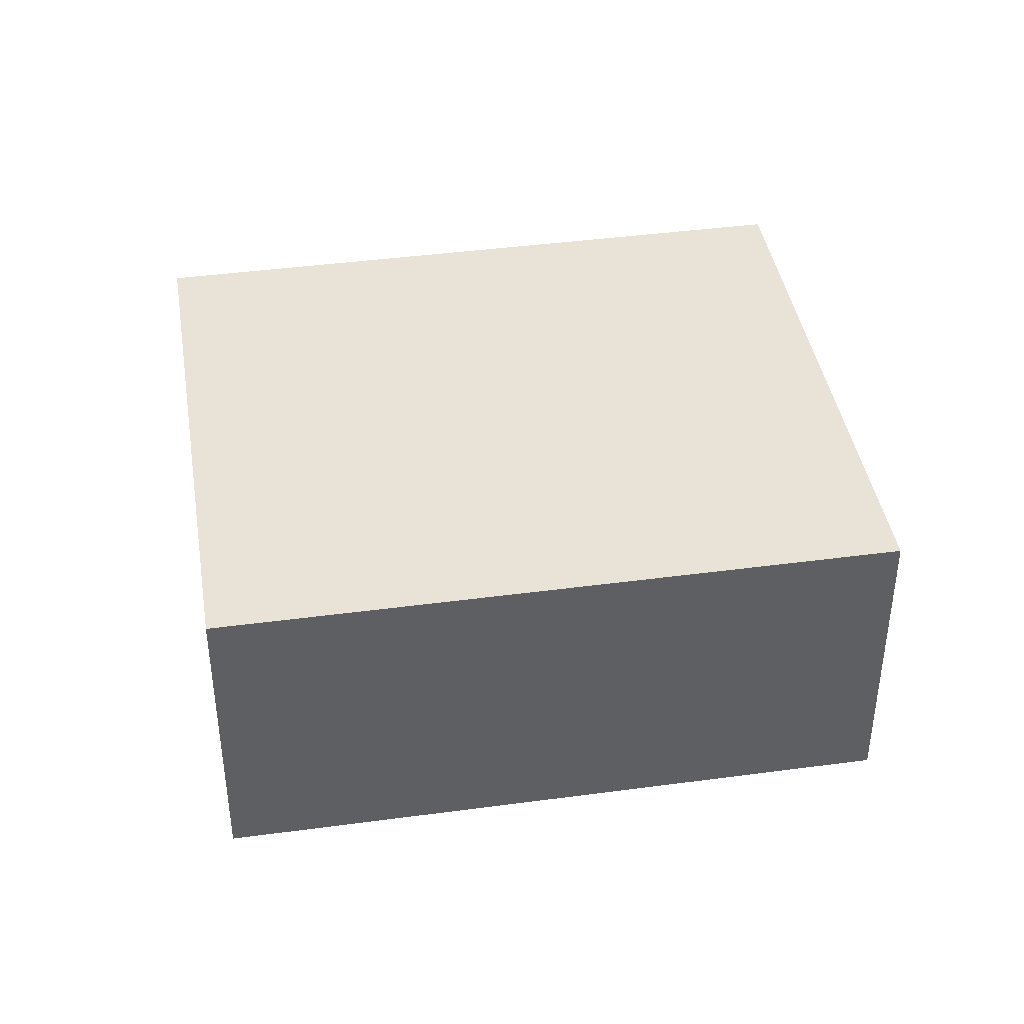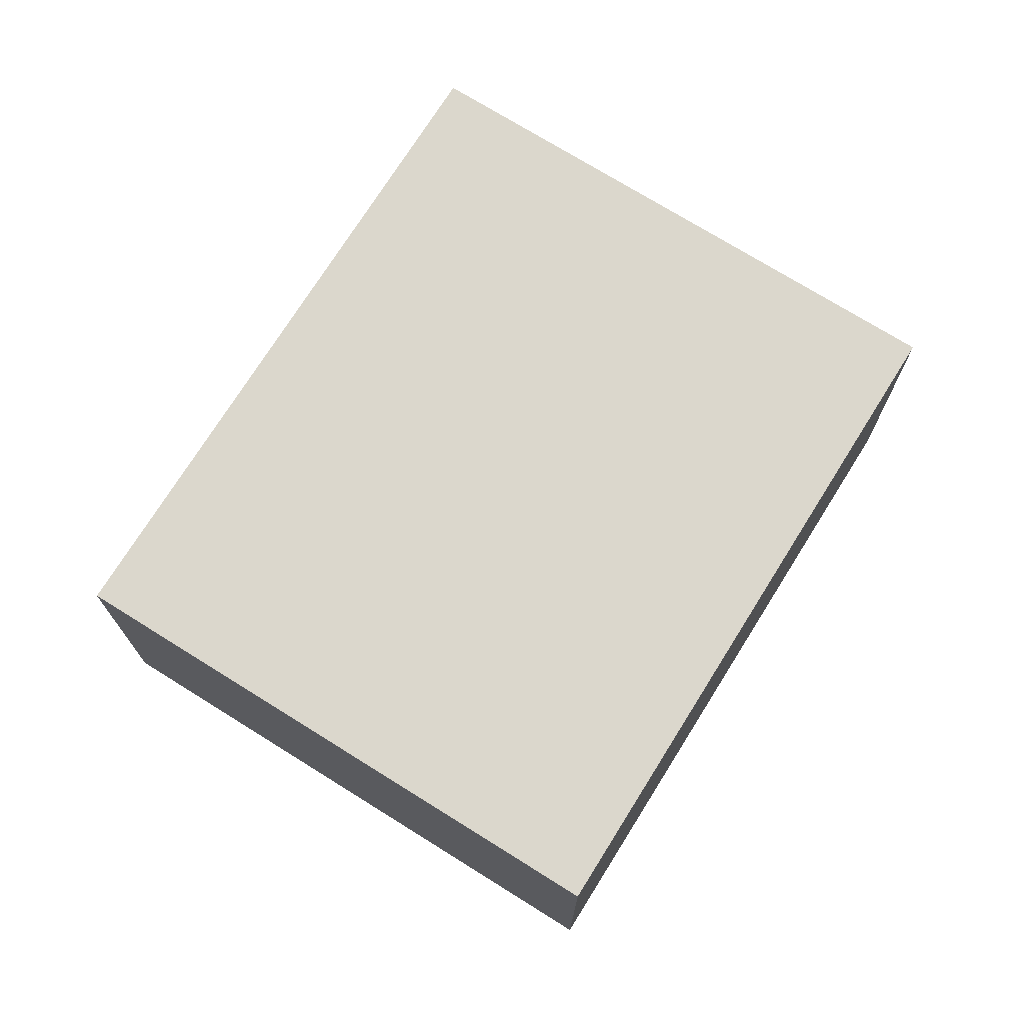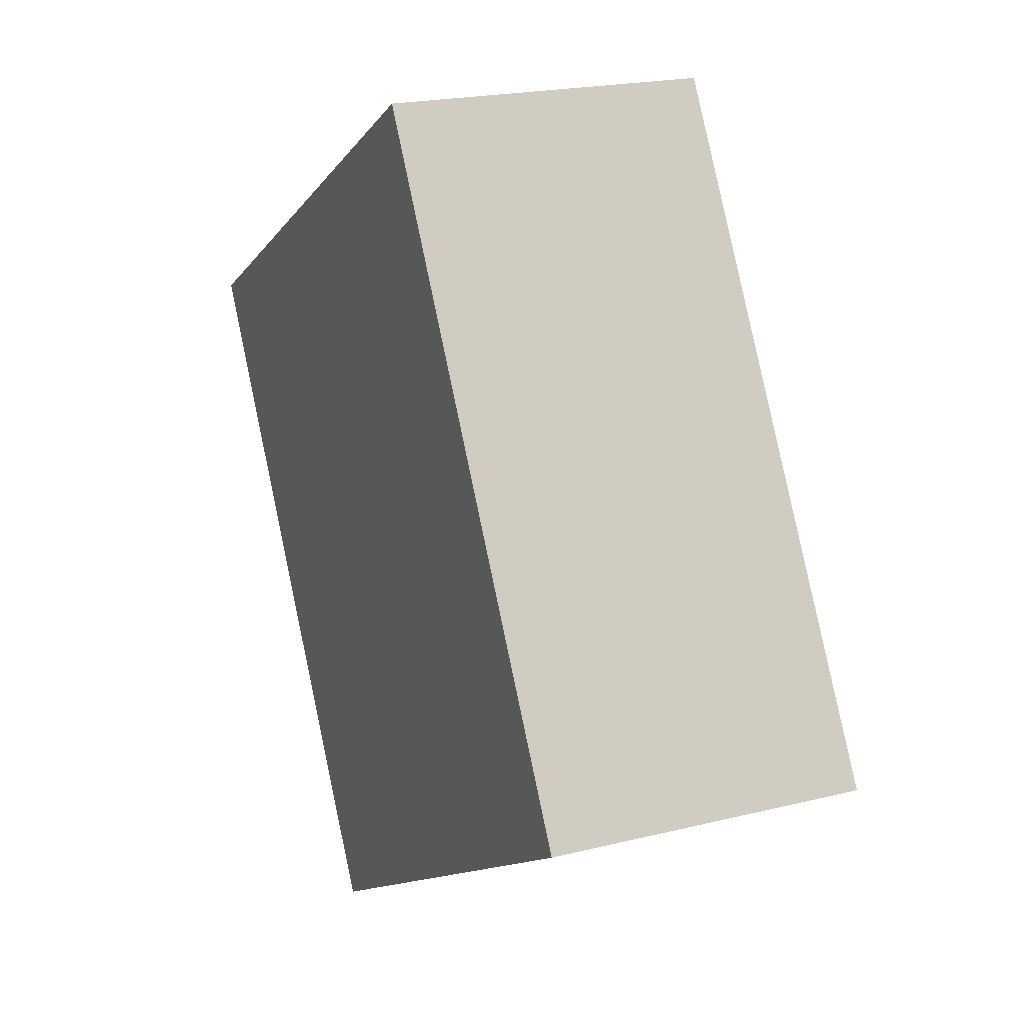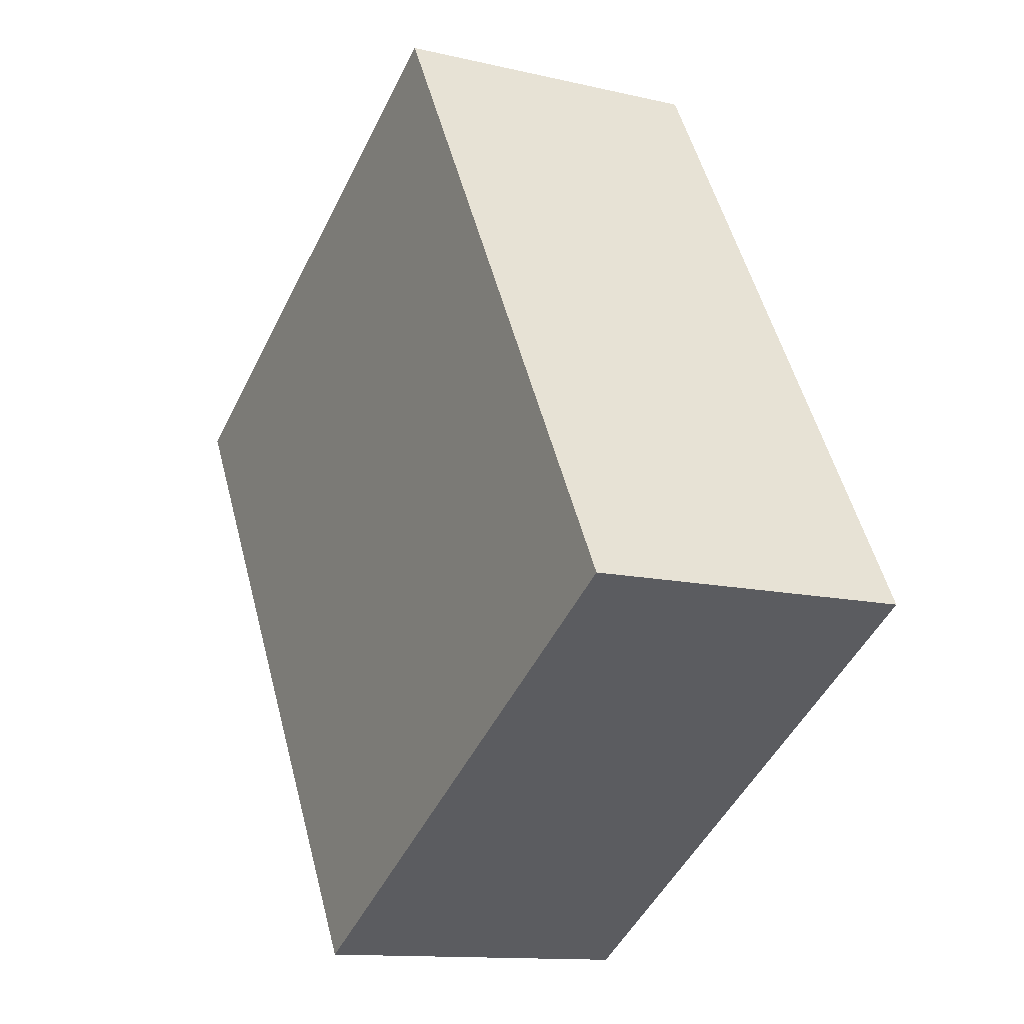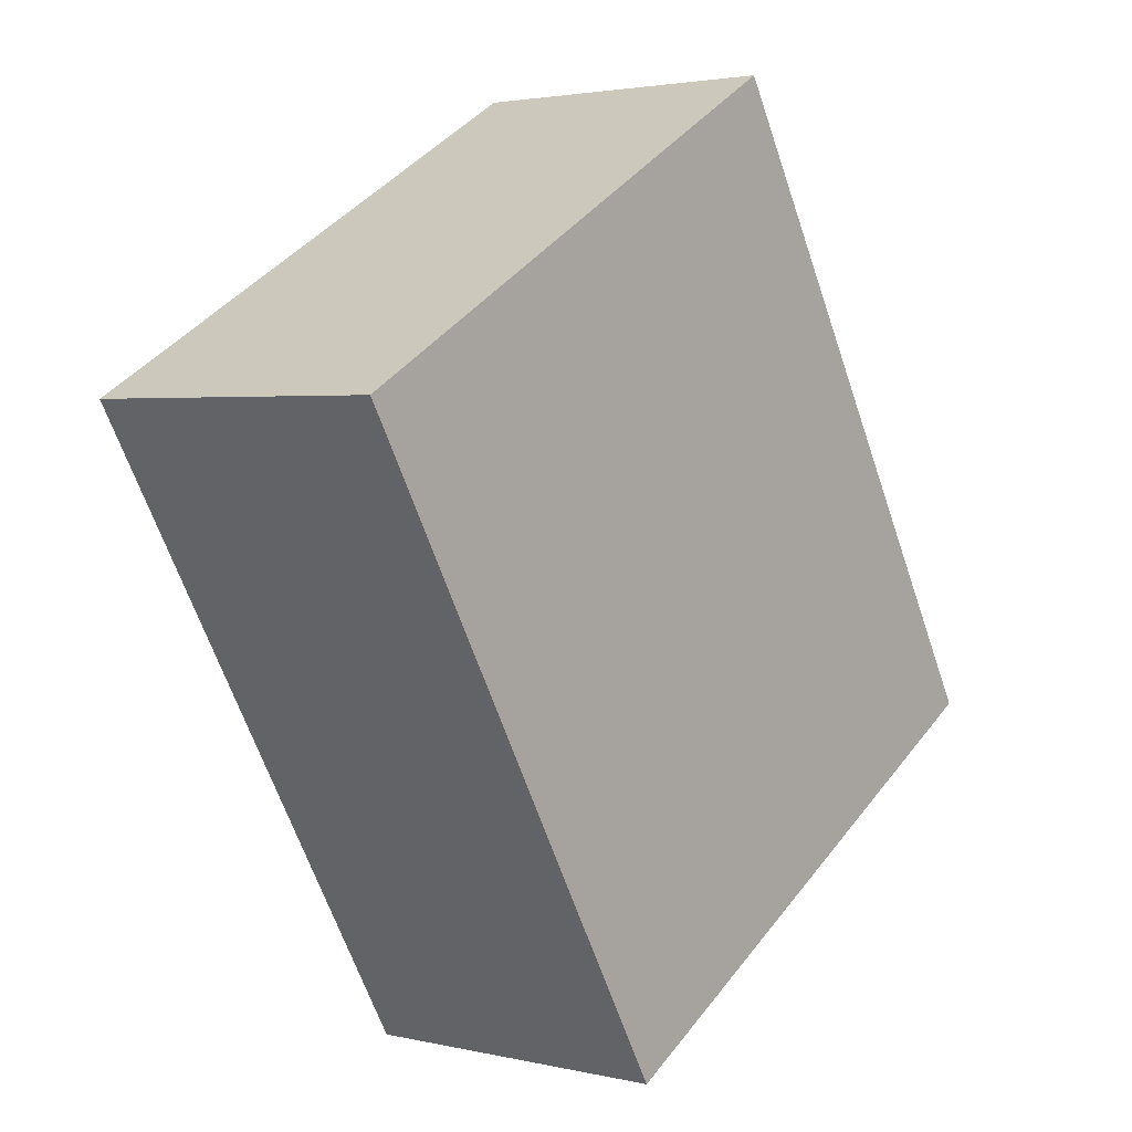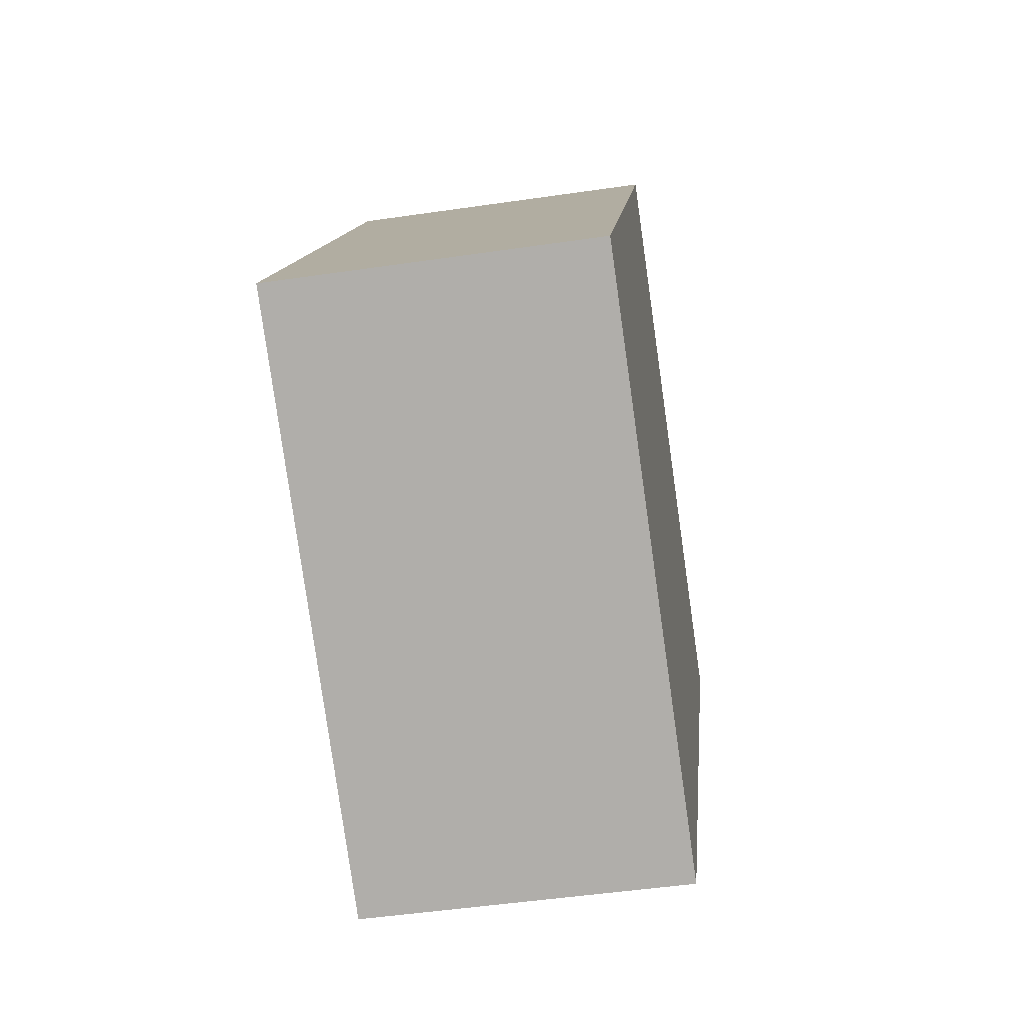
<metadata>
{"format":"obj","ext":"obj","renderer":"f3d","projection":"perspective","resolution":1024,"background":"white","views":[{"elev":41.5,"azim":-129.5,"up":"+Y"},{"elev":73.1,"azim":-178.3,"up":"+Y"},{"elev":20.6,"azim":65.7,"up":"+Z"},{"elev":-12.5,"azim":61.2,"up":"+Z"},{"elev":2.7,"azim":-50.9,"up":"+Z"},{"elev":-48.7,"azim":99.3,"up":"+Z"}]}
</metadata>
<code>
v  0 2.19 1.341e-16
v  6.037 2.19 -2.131
v  2.461 2.19 -4.218
v  3.576 2.19 2.087
v  2.461 2.583e-16 -4.218
v  0 0 0
v  3.576 -1.278e-16 2.087
v  6.037 1.305e-16 -2.131
g defaultobject
f 1 2 3
f 2 1 4
f 5 1 3
f 1 5 6
f 6 4 1
f 4 6 7
f 7 2 4
f 2 7 8
f 8 3 2
f 3 8 5
f 8 6 5
f 6 8 7

</code>
